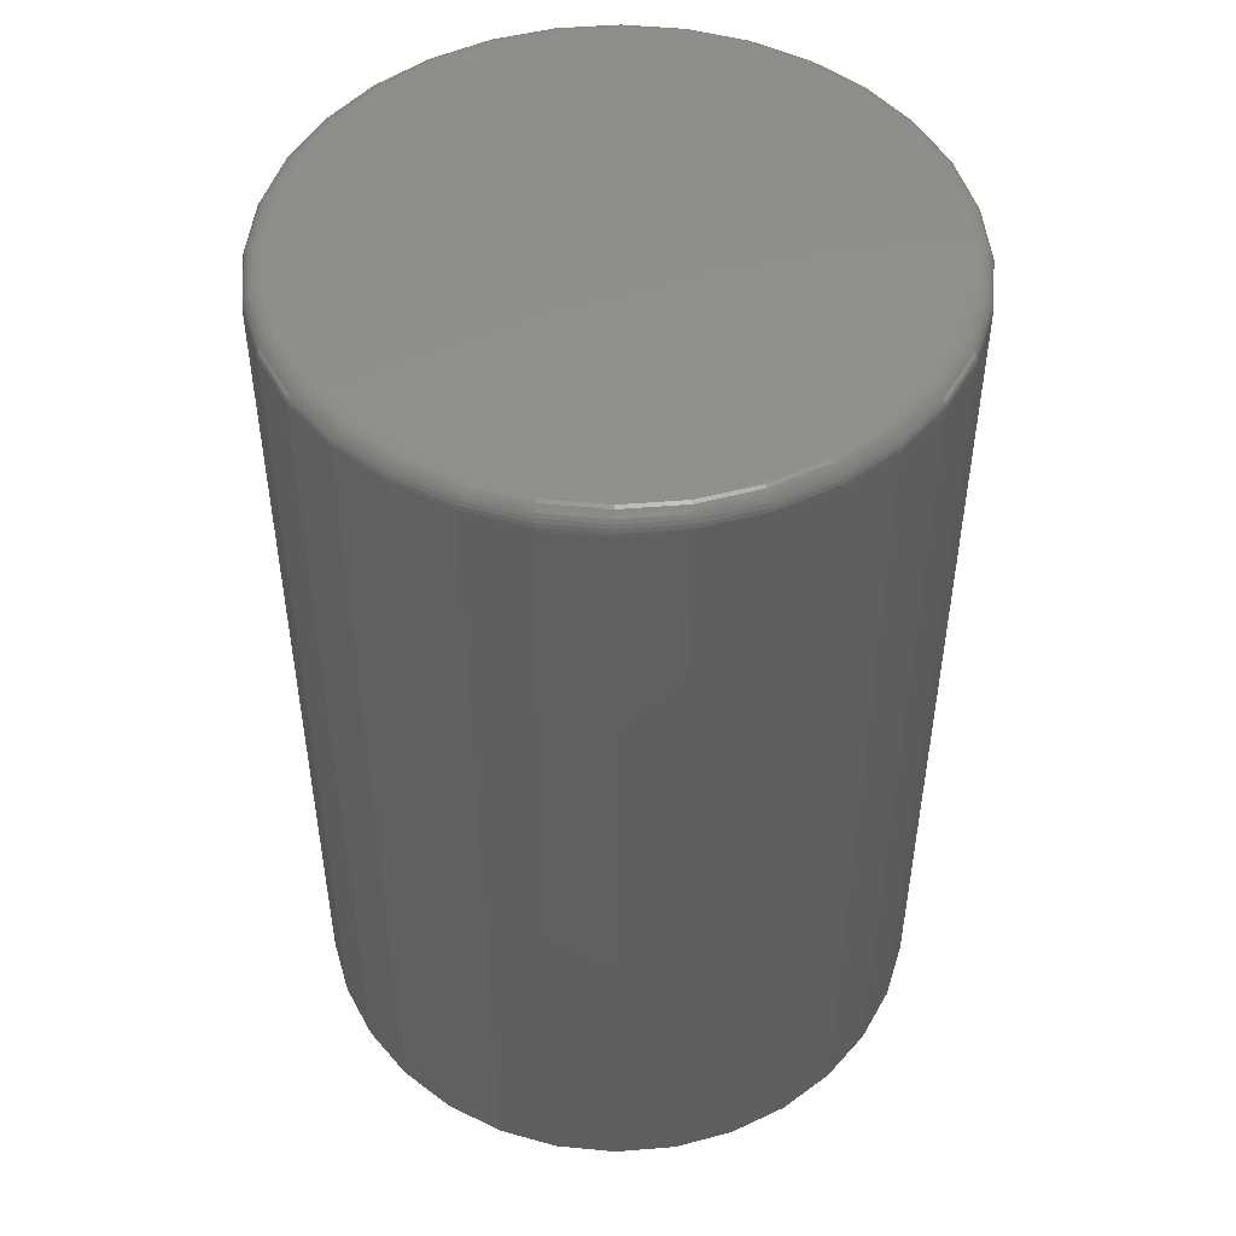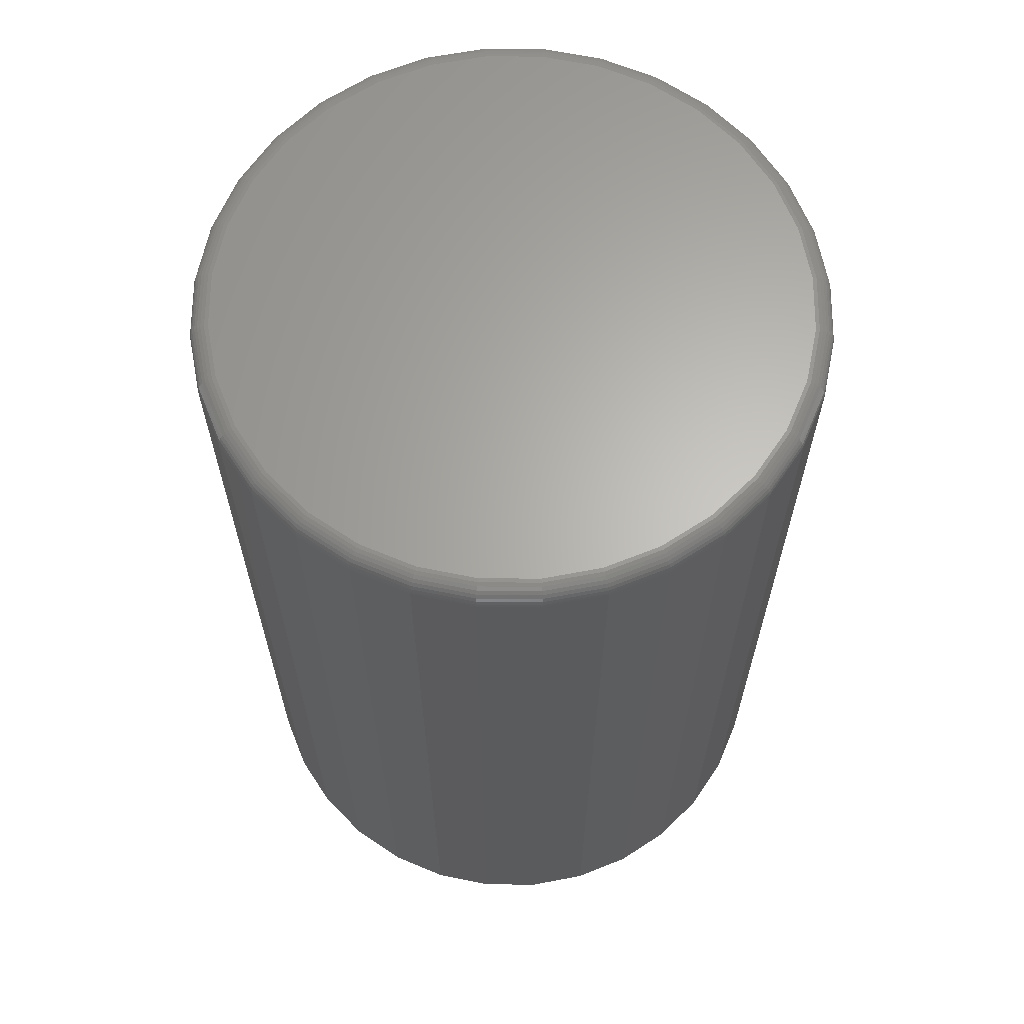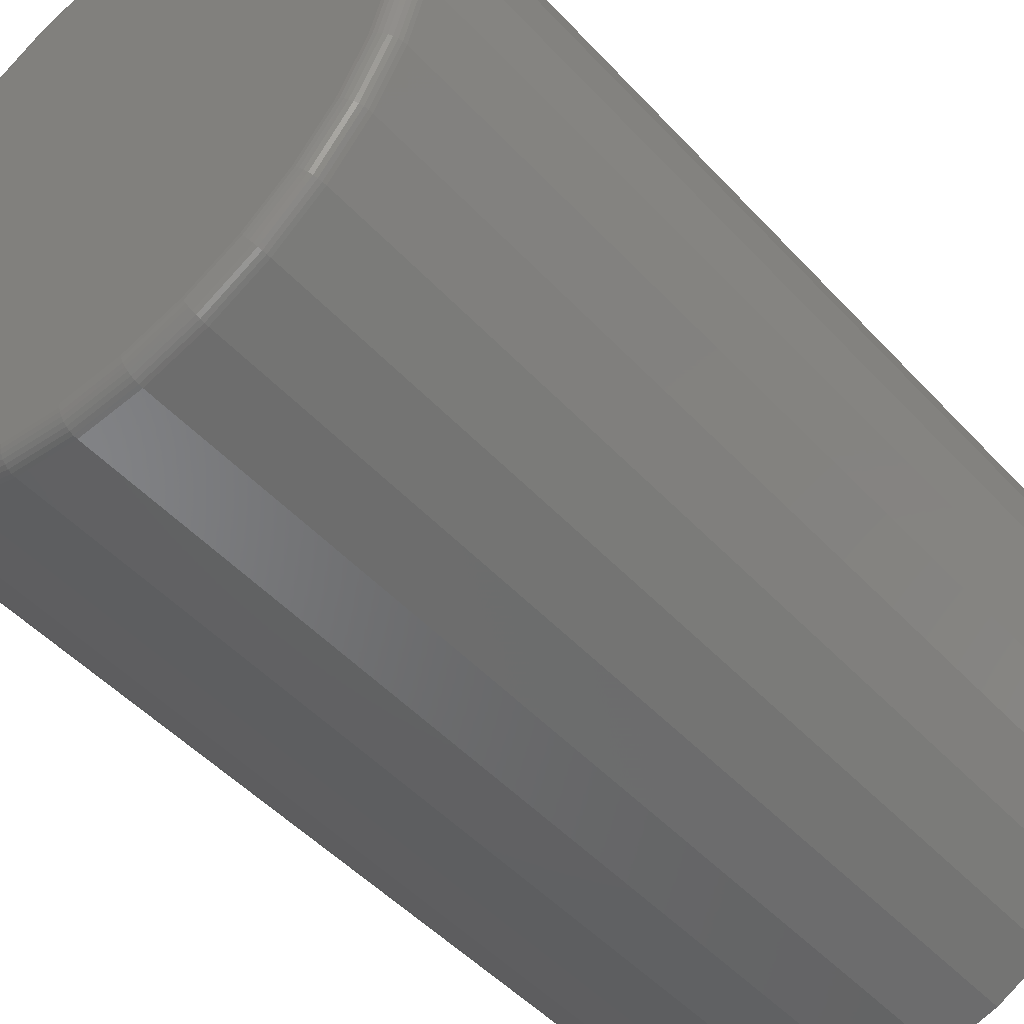
<metadata>
{"format":"stl","ext":"stl","renderer":"f3d","projection":"perspective","resolution":1024,"background":"white","views":[{"elev":49.0,"azim":90.5,"up":"+Z"},{"elev":64.5,"azim":-117.7,"up":"+Z"},{"elev":-48.2,"azim":40.2,"up":"+Y"}]}
</metadata>
<code>
# stl→obj: 320 verts, 636 faces
v -0.04251 0.2286 0.75
v 0.04843 0.2286 0.75
v 0.002961 0.2331 0.75
v -0.08623 0.2153 0.75
v 0.09215 0.2153 0.75
v 0.09215 -0.2153 0.75
v -0.04251 -0.2286 0.75
v 0.04843 -0.2286 0.75
v 0.002961 -0.2331 0.75
v 0.1324 0.1938 0.75
v -0.1265 0.1938 0.75
v 0.1678 0.1648 0.75
v -0.1618 0.1648 0.75
v 0.1967 0.1295 0.75
v -0.1908 0.1295 0.75
v 0.2183 0.08919 0.75
v -0.2124 0.08919 0.75
v 0.2315 0.04547 0.75
v -0.2256 0.04547 0.75
v 0.236 -6.186e-17 0.75
v -0.2301 2.376e-17 0.75
v 0.2315 -0.04547 0.75
v -0.2256 -0.04547 0.75
v 0.2183 -0.08919 0.75
v -0.2124 -0.08919 0.75
v 0.1967 -0.1295 0.75
v -0.1908 -0.1295 0.75
v 0.1678 -0.1648 0.75
v -0.1618 -0.1648 0.75
v 0.1324 -0.1938 0.75
v -0.1265 -0.1938 0.75
v -0.08623 -0.2153 0.75
v 0.2516 0 0
v 0.2516 -2.818e-16 0.7344
v 0.2469 -0.04852 0
v 0.2469 -0.04852 0.7344
v 0.2327 -0.09517 0
v 0.2327 -0.09517 0.7344
v 0.2097 -0.1382 0
v 0.2097 -0.1382 0.7344
v 0.1788 -0.1758 0
v 0.1788 -0.1758 0.7344
v 0.1411 -0.2068 0
v 0.1411 -0.2068 0.7344
v 0.09813 -0.2298 0
v 0.09813 -0.2298 0.7344
v 0.05148 -0.2439 0
v 0.05148 -0.2439 0.7344
v 0.002961 -0.2487 0
v 0.002961 -0.2487 0.7344
v -0.04556 -0.2439 0
v -0.04556 -0.2439 0.7344
v -0.09221 -0.2298 0
v -0.09221 -0.2298 0.7344
v -0.1352 -0.2068 0
v -0.1352 -0.2068 0.7344
v -0.1729 -0.1758 0
v -0.1729 -0.1758 0.7344
v -0.2038 -0.1382 0
v -0.2038 -0.1382 0.7344
v -0.2268 -0.09517 0
v -0.2268 -0.09517 0.7344
v -0.2409 -0.04852 0
v -0.2409 -0.04852 0.7344
v -0.2457 3.045e-17 0
v -0.2457 3.045e-17 0.7344
v -0.2409 0.04852 0
v -0.2409 0.04852 0.7344
v -0.2268 0.09517 0
v -0.2268 0.09517 0.7344
v -0.2038 0.1382 0
v -0.2038 0.1382 0.7344
v -0.1729 0.1758 0
v -0.1729 0.1758 0.7344
v -0.1352 0.2068 0
v -0.1352 0.2068 0.7344
v -0.09221 0.2298 0
v -0.09221 0.2298 0.7344
v -0.04556 0.2439 0
v -0.04556 0.2439 0.7344
v 0.002961 0.2487 0
v 0.002961 0.2487 0.7344
v 0.05148 0.2439 0
v 0.05148 0.2439 0.7344
v 0.09813 0.2298 0
v 0.09813 0.2298 0.7344
v 0.1411 0.2068 0
v 0.1411 0.2068 0.7344
v 0.1788 0.1758 0
v 0.1788 0.1758 0.7344
v 0.2097 0.1382 0
v 0.2097 0.1382 0.7344
v 0.2327 0.09517 0
v 0.2327 0.09517 0.7344
v 0.2469 0.04852 0
v 0.2469 0.04852 0.7344
v 0.2391 -1.388e-17 0.7497
v 0.2345 -0.04606 0.7497
v 0.242 0 0.7488
v 0.2374 -0.04663 0.7488
v 0.2447 0 0.7474
v 0.2401 -0.04716 0.7474
v 0.2471 -1.388e-17 0.7454
v 0.2424 -0.04762 0.7454
v 0.249 0 0.7431
v 0.2443 -0.048 0.7431
v 0.2505 0 0.7404
v 0.2457 -0.04828 0.7404
v 0.2513 0 0.7374
v 0.2466 -0.04846 0.7374
v -0.2286 -0.04606 0.7497
v -0.2331 1.665e-16 0.7497
v -0.2315 -0.04663 0.7488
v -0.2361 1.804e-16 0.7488
v -0.2341 -0.04716 0.7474
v -0.2388 1.943e-16 0.7474
v -0.2365 -0.04762 0.7454
v -0.2411 1.804e-16 0.7454
v -0.2384 -0.048 0.7431
v -0.2431 1.804e-16 0.7431
v -0.2398 -0.04828 0.7404
v -0.2445 1.804e-16 0.7404
v -0.2407 -0.04846 0.7374
v -0.2454 1.943e-16 0.7374
v -0.2152 -0.09035 0.7497
v -0.2179 -0.09148 0.7488
v -0.2204 -0.09251 0.7474
v -0.2226 -0.09342 0.7454
v -0.2244 -0.09416 0.7431
v -0.2257 -0.09471 0.7404
v -0.2265 -0.09505 0.7374
v -0.1934 -0.1312 0.7497
v -0.1958 -0.1328 0.7488
v -0.198 -0.1343 0.7474
v -0.2 -0.1356 0.7454
v -0.2016 -0.1367 0.7431
v -0.2028 -0.1375 0.7404
v -0.2036 -0.138 0.7374
v -0.164 -0.167 0.7497
v -0.1661 -0.169 0.7488
v -0.168 -0.1709 0.7474
v -0.1696 -0.1726 0.7454
v -0.171 -0.174 0.7431
v -0.172 -0.175 0.7404
v -0.1727 -0.1756 0.7374
v -0.1282 -0.1963 0.7497
v -0.1298 -0.1988 0.7488
v -0.1313 -0.201 0.7474
v -0.1327 -0.203 0.7454
v -0.1337 -0.2046 0.7431
v -0.1345 -0.2058 0.7404
v -0.135 -0.2065 0.7374
v -0.08739 -0.2181 0.7497
v -0.08852 -0.2208 0.7488
v -0.08955 -0.2233 0.7474
v -0.09046 -0.2255 0.7454
v -0.0912 -0.2273 0.7431
v -0.09175 -0.2287 0.7404
v -0.09209 -0.2295 0.7374
v -0.0431 -0.2316 0.7497
v -0.04367 -0.2344 0.7488
v -0.0442 -0.2371 0.7474
v -0.04466 -0.2394 0.7454
v -0.04504 -0.2413 0.7431
v -0.04532 -0.2427 0.7404
v -0.0455 -0.2436 0.7374
v 0.002961 -0.2361 0.7497
v 0.002961 -0.239 0.7488
v 0.002961 -0.2417 0.7474
v 0.002961 -0.2441 0.7454
v 0.002961 -0.2461 0.7431
v 0.002961 -0.2475 0.7404
v 0.002961 -0.2484 0.7374
v 0.04902 -0.2316 0.7497
v 0.04959 -0.2344 0.7488
v 0.05012 -0.2371 0.7474
v 0.05058 -0.2394 0.7454
v 0.05096 -0.2413 0.7431
v 0.05124 -0.2427 0.7404
v 0.05142 -0.2436 0.7374
v 0.09331 -0.2181 0.7497
v 0.09444 -0.2208 0.7488
v 0.09547 -0.2233 0.7474
v 0.09638 -0.2255 0.7454
v 0.09712 -0.2273 0.7431
v 0.09767 -0.2287 0.7404
v 0.09801 -0.2295 0.7374
v 0.1341 -0.1963 0.7497
v 0.1358 -0.1988 0.7488
v 0.1373 -0.201 0.7474
v 0.1386 -0.203 0.7454
v 0.1397 -0.2046 0.7431
v 0.1405 -0.2058 0.7404
v 0.141 -0.2065 0.7374
v 0.1699 -0.167 0.7497
v 0.172 -0.169 0.7488
v 0.1739 -0.1709 0.7474
v 0.1756 -0.1726 0.7454
v 0.1769 -0.174 0.7431
v 0.178 -0.175 0.7404
v 0.1786 -0.1756 0.7374
v 0.1993 -0.1312 0.7497
v 0.2017 -0.1328 0.7488
v 0.204 -0.1343 0.7474
v 0.2059 -0.1356 0.7454
v 0.2075 -0.1367 0.7431
v 0.2087 -0.1375 0.7404
v 0.2095 -0.138 0.7374
v 0.2211 -0.09035 0.7497
v 0.2238 -0.09148 0.7488
v 0.2263 -0.09251 0.7474
v 0.2285 -0.09342 0.7454
v 0.2303 -0.09416 0.7431
v 0.2316 -0.09471 0.7404
v 0.2324 -0.09505 0.7374
v -0.2286 0.04606 0.7497
v -0.2315 0.04663 0.7488
v -0.2341 0.04716 0.7474
v -0.2365 0.04762 0.7454
v -0.2384 0.048 0.7431
v -0.2398 0.04828 0.7404
v -0.2407 0.04846 0.7374
v 0.2345 0.04606 0.7497
v 0.2374 0.04663 0.7488
v 0.2401 0.04716 0.7474
v 0.2424 0.04762 0.7454
v 0.2443 0.048 0.7431
v 0.2457 0.04828 0.7404
v 0.2466 0.04846 0.7374
v 0.2211 0.09035 0.7497
v 0.2238 0.09148 0.7488
v 0.2263 0.09251 0.7474
v 0.2285 0.09342 0.7454
v 0.2303 0.09416 0.7431
v 0.2316 0.09471 0.7404
v 0.2324 0.09505 0.7374
v 0.1993 0.1312 0.7497
v 0.2017 0.1328 0.7488
v 0.204 0.1343 0.7474
v 0.2059 0.1356 0.7454
v 0.2075 0.1367 0.7431
v 0.2087 0.1375 0.7404
v 0.2095 0.138 0.7374
v 0.1699 0.167 0.7497
v 0.172 0.169 0.7488
v 0.1739 0.1709 0.7474
v 0.1756 0.1726 0.7454
v 0.1769 0.174 0.7431
v 0.178 0.175 0.7404
v 0.1786 0.1756 0.7374
v 0.1341 0.1963 0.7497
v 0.1358 0.1988 0.7488
v 0.1373 0.201 0.7474
v 0.1386 0.203 0.7454
v 0.1397 0.2046 0.7431
v 0.1405 0.2058 0.7404
v 0.141 0.2065 0.7374
v 0.09331 0.2181 0.7497
v 0.09444 0.2208 0.7488
v 0.09547 0.2233 0.7474
v 0.09638 0.2255 0.7454
v 0.09712 0.2273 0.7431
v 0.09767 0.2287 0.7404
v 0.09801 0.2295 0.7374
v 0.04902 0.2316 0.7497
v 0.04959 0.2344 0.7488
v 0.05012 0.2371 0.7474
v 0.05058 0.2394 0.7454
v 0.05096 0.2413 0.7431
v 0.05124 0.2427 0.7404
v 0.05142 0.2436 0.7374
v 0.002961 0.2361 0.7497
v 0.002961 0.239 0.7488
v 0.002961 0.2417 0.7474
v 0.002961 0.2441 0.7454
v 0.002961 0.2461 0.7431
v 0.002961 0.2475 0.7404
v 0.002961 0.2484 0.7374
v -0.0431 0.2316 0.7497
v -0.04367 0.2344 0.7488
v -0.0442 0.2371 0.7474
v -0.04466 0.2394 0.7454
v -0.04504 0.2413 0.7431
v -0.04532 0.2427 0.7404
v -0.0455 0.2436 0.7374
v -0.08739 0.2181 0.7497
v -0.08852 0.2208 0.7488
v -0.08955 0.2233 0.7474
v -0.09046 0.2255 0.7454
v -0.0912 0.2273 0.7431
v -0.09175 0.2287 0.7404
v -0.09209 0.2295 0.7374
v -0.1282 0.1963 0.7497
v -0.1298 0.1988 0.7488
v -0.1313 0.201 0.7474
v -0.1327 0.203 0.7454
v -0.1337 0.2046 0.7431
v -0.1345 0.2058 0.7404
v -0.135 0.2065 0.7374
v -0.164 0.167 0.7497
v -0.1661 0.169 0.7488
v -0.168 0.1709 0.7474
v -0.1696 0.1726 0.7454
v -0.171 0.174 0.7431
v -0.172 0.175 0.7404
v -0.1727 0.1756 0.7374
v -0.1934 0.1312 0.7497
v -0.1958 0.1328 0.7488
v -0.198 0.1343 0.7474
v -0.2 0.1356 0.7454
v -0.2016 0.1367 0.7431
v -0.2028 0.1375 0.7404
v -0.2036 0.138 0.7374
v -0.2152 0.09035 0.7497
v -0.2179 0.09148 0.7488
v -0.2204 0.09251 0.7474
v -0.2226 0.09342 0.7454
v -0.2244 0.09416 0.7431
v -0.2257 0.09471 0.7404
v -0.2265 0.09505 0.7374
f 1 2 3
f 2 1 4
f 2 4 5
f 6 7 8
f 8 7 9
f 5 4 10
f 10 4 11
f 10 11 12
f 12 11 13
f 12 13 14
f 14 13 15
f 14 15 16
f 16 15 17
f 16 17 18
f 18 17 19
f 18 19 20
f 20 19 21
f 20 21 22
f 22 21 23
f 22 23 24
f 24 23 25
f 24 25 26
f 26 25 27
f 26 27 28
f 28 27 29
f 28 29 30
f 30 29 31
f 30 31 6
f 6 31 32
f 6 32 7
f 33 34 35
f 35 34 36
f 35 36 37
f 37 36 38
f 37 38 39
f 39 38 40
f 39 40 41
f 41 40 42
f 41 42 43
f 43 42 44
f 43 44 45
f 45 44 46
f 45 46 47
f 47 46 48
f 47 48 49
f 49 48 50
f 49 50 51
f 51 50 52
f 51 52 53
f 53 52 54
f 53 54 55
f 55 54 56
f 55 56 57
f 57 56 58
f 57 58 59
f 59 58 60
f 59 60 61
f 61 60 62
f 61 62 63
f 63 62 64
f 63 64 65
f 65 64 66
f 65 66 67
f 67 66 68
f 67 68 69
f 69 68 70
f 69 70 71
f 71 70 72
f 71 72 73
f 73 72 74
f 73 74 75
f 75 74 76
f 75 76 77
f 77 76 78
f 77 78 79
f 79 78 80
f 79 80 81
f 81 80 82
f 81 82 83
f 83 82 84
f 83 84 85
f 85 84 86
f 85 86 87
f 87 86 88
f 87 88 89
f 89 88 90
f 89 90 91
f 91 90 92
f 91 92 93
f 93 92 94
f 93 94 95
f 95 94 96
f 95 96 33
f 33 96 34
f 20 22 97
f 97 22 98
f 97 98 99
f 99 98 100
f 99 100 101
f 101 100 102
f 101 102 103
f 103 102 104
f 103 104 105
f 105 104 106
f 105 106 107
f 107 106 108
f 107 108 109
f 109 108 110
f 109 110 34
f 34 110 36
f 23 21 111
f 111 21 112
f 111 112 113
f 113 112 114
f 113 114 115
f 115 114 116
f 115 116 117
f 117 116 118
f 117 118 119
f 119 118 120
f 119 120 121
f 121 120 122
f 121 122 123
f 123 122 124
f 123 124 64
f 64 124 66
f 25 23 125
f 125 23 111
f 125 111 126
f 126 111 113
f 126 113 127
f 127 113 115
f 127 115 128
f 128 115 117
f 128 117 129
f 129 117 119
f 129 119 130
f 130 119 121
f 130 121 131
f 131 121 123
f 131 123 62
f 62 123 64
f 27 25 132
f 132 25 125
f 132 125 133
f 133 125 126
f 133 126 134
f 134 126 127
f 134 127 135
f 135 127 128
f 135 128 136
f 136 128 129
f 136 129 137
f 137 129 130
f 137 130 138
f 138 130 131
f 138 131 60
f 60 131 62
f 29 27 139
f 139 27 132
f 139 132 140
f 140 132 133
f 140 133 141
f 141 133 134
f 141 134 142
f 142 134 135
f 142 135 143
f 143 135 136
f 143 136 144
f 144 136 137
f 144 137 145
f 145 137 138
f 145 138 58
f 58 138 60
f 31 29 146
f 146 29 139
f 146 139 147
f 147 139 140
f 147 140 148
f 148 140 141
f 148 141 149
f 149 141 142
f 149 142 150
f 150 142 143
f 150 143 151
f 151 143 144
f 151 144 152
f 152 144 145
f 152 145 56
f 56 145 58
f 32 31 153
f 153 31 146
f 153 146 154
f 154 146 147
f 154 147 155
f 155 147 148
f 155 148 156
f 156 148 149
f 156 149 157
f 157 149 150
f 157 150 158
f 158 150 151
f 158 151 159
f 159 151 152
f 159 152 54
f 54 152 56
f 7 32 160
f 160 32 153
f 160 153 161
f 161 153 154
f 161 154 162
f 162 154 155
f 162 155 163
f 163 155 156
f 163 156 164
f 164 156 157
f 164 157 165
f 165 157 158
f 165 158 166
f 166 158 159
f 166 159 52
f 52 159 54
f 9 7 167
f 167 7 160
f 167 160 168
f 168 160 161
f 168 161 169
f 169 161 162
f 169 162 170
f 170 162 163
f 170 163 171
f 171 163 164
f 171 164 172
f 172 164 165
f 172 165 173
f 173 165 166
f 173 166 50
f 50 166 52
f 8 9 174
f 174 9 167
f 174 167 175
f 175 167 168
f 175 168 176
f 176 168 169
f 176 169 177
f 177 169 170
f 177 170 178
f 178 170 171
f 178 171 179
f 179 171 172
f 179 172 180
f 180 172 173
f 180 173 48
f 48 173 50
f 6 8 181
f 181 8 174
f 181 174 182
f 182 174 175
f 182 175 183
f 183 175 176
f 183 176 184
f 184 176 177
f 184 177 185
f 185 177 178
f 185 178 186
f 186 178 179
f 186 179 187
f 187 179 180
f 187 180 46
f 46 180 48
f 30 6 188
f 188 6 181
f 188 181 189
f 189 181 182
f 189 182 190
f 190 182 183
f 190 183 191
f 191 183 184
f 191 184 192
f 192 184 185
f 192 185 193
f 193 185 186
f 193 186 194
f 194 186 187
f 194 187 44
f 44 187 46
f 28 30 195
f 195 30 188
f 195 188 196
f 196 188 189
f 196 189 197
f 197 189 190
f 197 190 198
f 198 190 191
f 198 191 199
f 199 191 192
f 199 192 200
f 200 192 193
f 200 193 201
f 201 193 194
f 201 194 42
f 42 194 44
f 26 28 202
f 202 28 195
f 202 195 203
f 203 195 196
f 203 196 204
f 204 196 197
f 204 197 205
f 205 197 198
f 205 198 206
f 206 198 199
f 206 199 207
f 207 199 200
f 207 200 208
f 208 200 201
f 208 201 40
f 40 201 42
f 24 26 209
f 209 26 202
f 209 202 210
f 210 202 203
f 210 203 211
f 211 203 204
f 211 204 212
f 212 204 205
f 212 205 213
f 213 205 206
f 213 206 214
f 214 206 207
f 214 207 215
f 215 207 208
f 215 208 38
f 38 208 40
f 22 24 98
f 98 24 209
f 98 209 100
f 100 209 210
f 100 210 102
f 102 210 211
f 102 211 104
f 104 211 212
f 104 212 106
f 106 212 213
f 106 213 108
f 108 213 214
f 108 214 110
f 110 214 215
f 110 215 36
f 36 215 38
f 21 19 112
f 112 19 216
f 112 216 114
f 114 216 217
f 114 217 116
f 116 217 218
f 116 218 118
f 118 218 219
f 118 219 120
f 120 219 220
f 120 220 122
f 122 220 221
f 122 221 124
f 124 221 222
f 124 222 66
f 66 222 68
f 18 20 223
f 223 20 97
f 223 97 224
f 224 97 99
f 224 99 225
f 225 99 101
f 225 101 226
f 226 101 103
f 226 103 227
f 227 103 105
f 227 105 228
f 228 105 107
f 228 107 229
f 229 107 109
f 229 109 96
f 96 109 34
f 16 18 230
f 230 18 223
f 230 223 231
f 231 223 224
f 231 224 232
f 232 224 225
f 232 225 233
f 233 225 226
f 233 226 234
f 234 226 227
f 234 227 235
f 235 227 228
f 235 228 236
f 236 228 229
f 236 229 94
f 94 229 96
f 14 16 237
f 237 16 230
f 237 230 238
f 238 230 231
f 238 231 239
f 239 231 232
f 239 232 240
f 240 232 233
f 240 233 241
f 241 233 234
f 241 234 242
f 242 234 235
f 242 235 243
f 243 235 236
f 243 236 92
f 92 236 94
f 12 14 244
f 244 14 237
f 244 237 245
f 245 237 238
f 245 238 246
f 246 238 239
f 246 239 247
f 247 239 240
f 247 240 248
f 248 240 241
f 248 241 249
f 249 241 242
f 249 242 250
f 250 242 243
f 250 243 90
f 90 243 92
f 10 12 251
f 251 12 244
f 251 244 252
f 252 244 245
f 252 245 253
f 253 245 246
f 253 246 254
f 254 246 247
f 254 247 255
f 255 247 248
f 255 248 256
f 256 248 249
f 256 249 257
f 257 249 250
f 257 250 88
f 88 250 90
f 5 10 258
f 258 10 251
f 258 251 259
f 259 251 252
f 259 252 260
f 260 252 253
f 260 253 261
f 261 253 254
f 261 254 262
f 262 254 255
f 262 255 263
f 263 255 256
f 263 256 264
f 264 256 257
f 264 257 86
f 86 257 88
f 2 5 265
f 265 5 258
f 265 258 266
f 266 258 259
f 266 259 267
f 267 259 260
f 267 260 268
f 268 260 261
f 268 261 269
f 269 261 262
f 269 262 270
f 270 262 263
f 270 263 271
f 271 263 264
f 271 264 84
f 84 264 86
f 3 2 272
f 272 2 265
f 272 265 273
f 273 265 266
f 273 266 274
f 274 266 267
f 274 267 275
f 275 267 268
f 275 268 276
f 276 268 269
f 276 269 277
f 277 269 270
f 277 270 278
f 278 270 271
f 278 271 82
f 82 271 84
f 1 3 279
f 279 3 272
f 279 272 280
f 280 272 273
f 280 273 281
f 281 273 274
f 281 274 282
f 282 274 275
f 282 275 283
f 283 275 276
f 283 276 284
f 284 276 277
f 284 277 285
f 285 277 278
f 285 278 80
f 80 278 82
f 4 1 286
f 286 1 279
f 286 279 287
f 287 279 280
f 287 280 288
f 288 280 281
f 288 281 289
f 289 281 282
f 289 282 290
f 290 282 283
f 290 283 291
f 291 283 284
f 291 284 292
f 292 284 285
f 292 285 78
f 78 285 80
f 11 4 293
f 293 4 286
f 293 286 294
f 294 286 287
f 294 287 295
f 295 287 288
f 295 288 296
f 296 288 289
f 296 289 297
f 297 289 290
f 297 290 298
f 298 290 291
f 298 291 299
f 299 291 292
f 299 292 76
f 76 292 78
f 13 11 300
f 300 11 293
f 300 293 301
f 301 293 294
f 301 294 302
f 302 294 295
f 302 295 303
f 303 295 296
f 303 296 304
f 304 296 297
f 304 297 305
f 305 297 298
f 305 298 306
f 306 298 299
f 306 299 74
f 74 299 76
f 15 13 307
f 307 13 300
f 307 300 308
f 308 300 301
f 308 301 309
f 309 301 302
f 309 302 310
f 310 302 303
f 310 303 311
f 311 303 304
f 311 304 312
f 312 304 305
f 312 305 313
f 313 305 306
f 313 306 72
f 72 306 74
f 17 15 314
f 314 15 307
f 314 307 315
f 315 307 308
f 315 308 316
f 316 308 309
f 316 309 317
f 317 309 310
f 317 310 318
f 318 310 311
f 318 311 319
f 319 311 312
f 319 312 320
f 320 312 313
f 320 313 70
f 70 313 72
f 19 17 216
f 216 17 314
f 216 314 217
f 217 314 315
f 217 315 218
f 218 315 316
f 218 316 219
f 219 316 317
f 219 317 220
f 220 317 318
f 220 318 221
f 221 318 319
f 221 319 222
f 222 319 320
f 222 320 68
f 68 320 70
f 81 83 79
f 77 79 83
f 85 77 83
f 47 51 45
f 49 51 47
f 51 53 45
f 45 53 55
f 45 55 43
f 43 55 57
f 43 57 41
f 41 57 59
f 41 59 39
f 39 59 61
f 39 61 37
f 37 61 63
f 37 63 35
f 35 63 65
f 35 65 33
f 33 65 67
f 33 67 95
f 95 67 69
f 95 69 93
f 93 69 71
f 93 71 91
f 91 71 73
f 91 73 89
f 89 73 75
f 89 75 87
f 87 75 77
f 87 77 85

</code>
